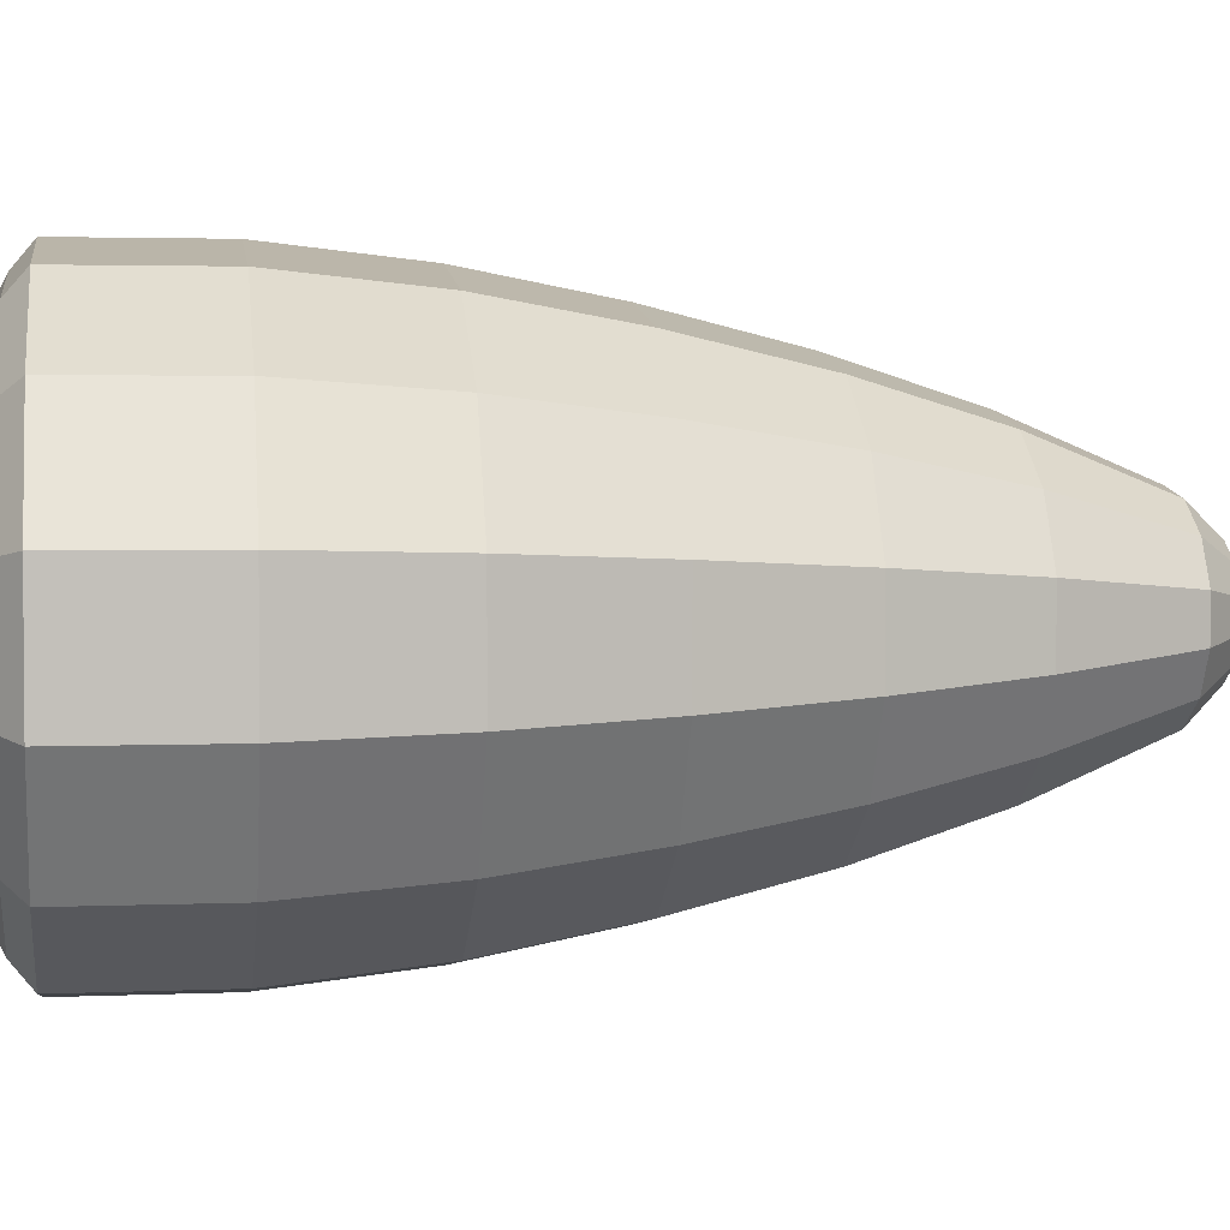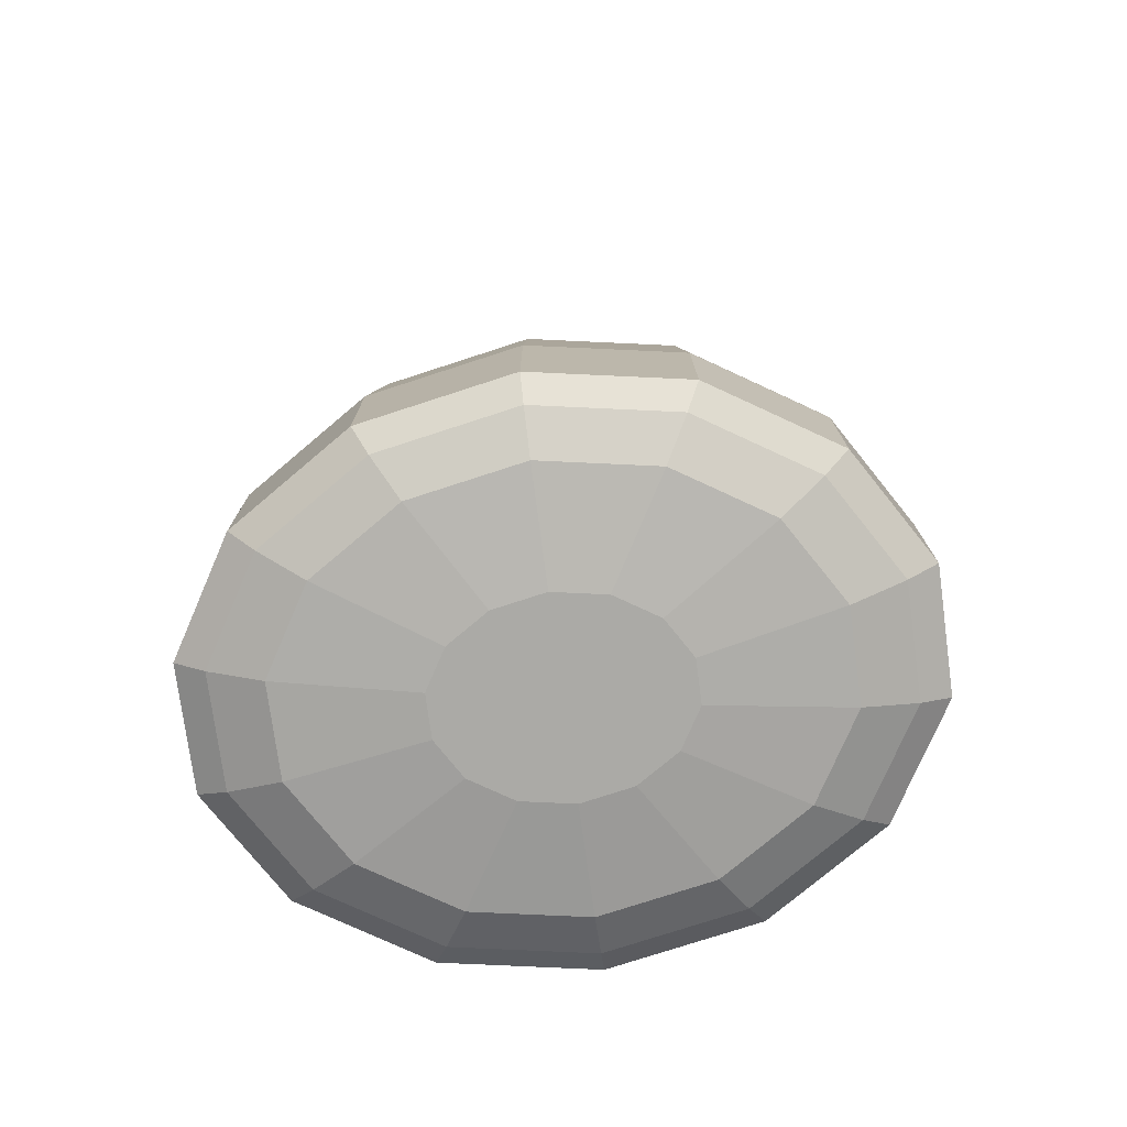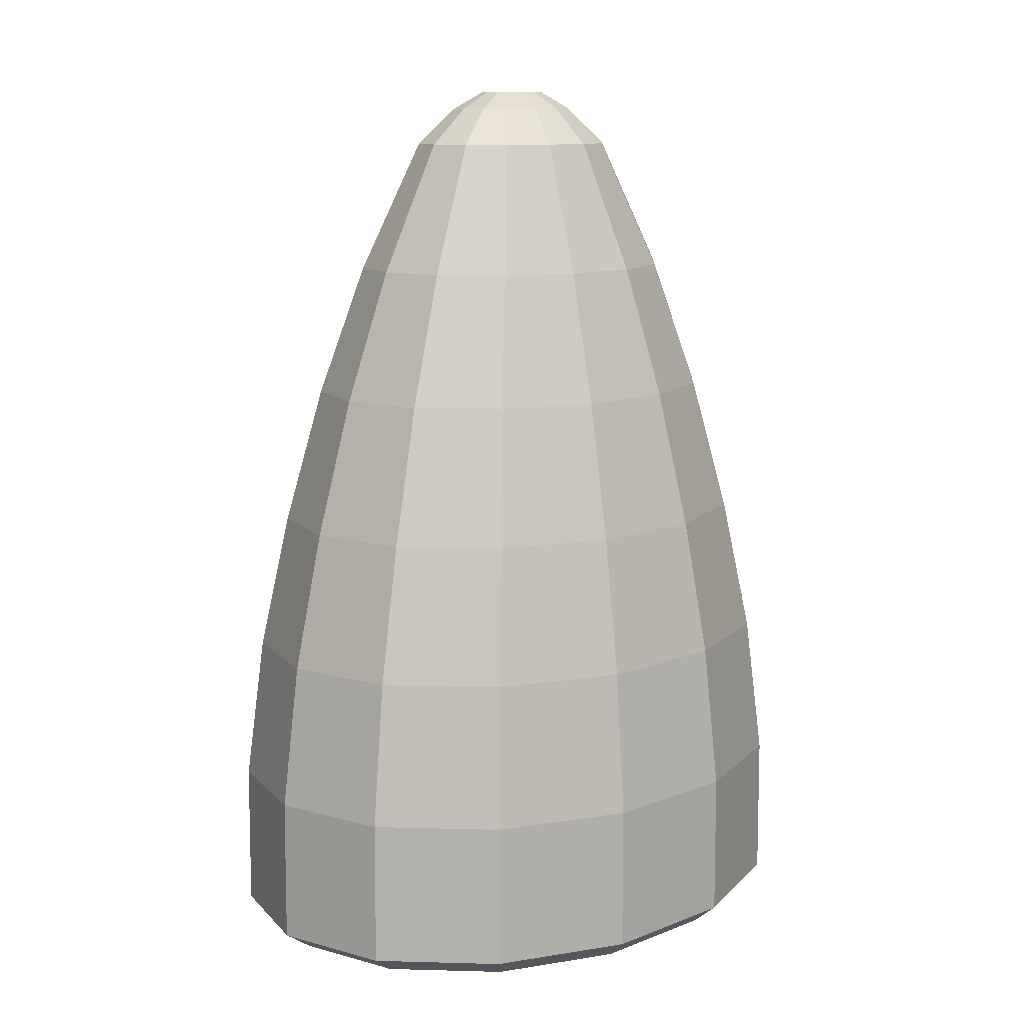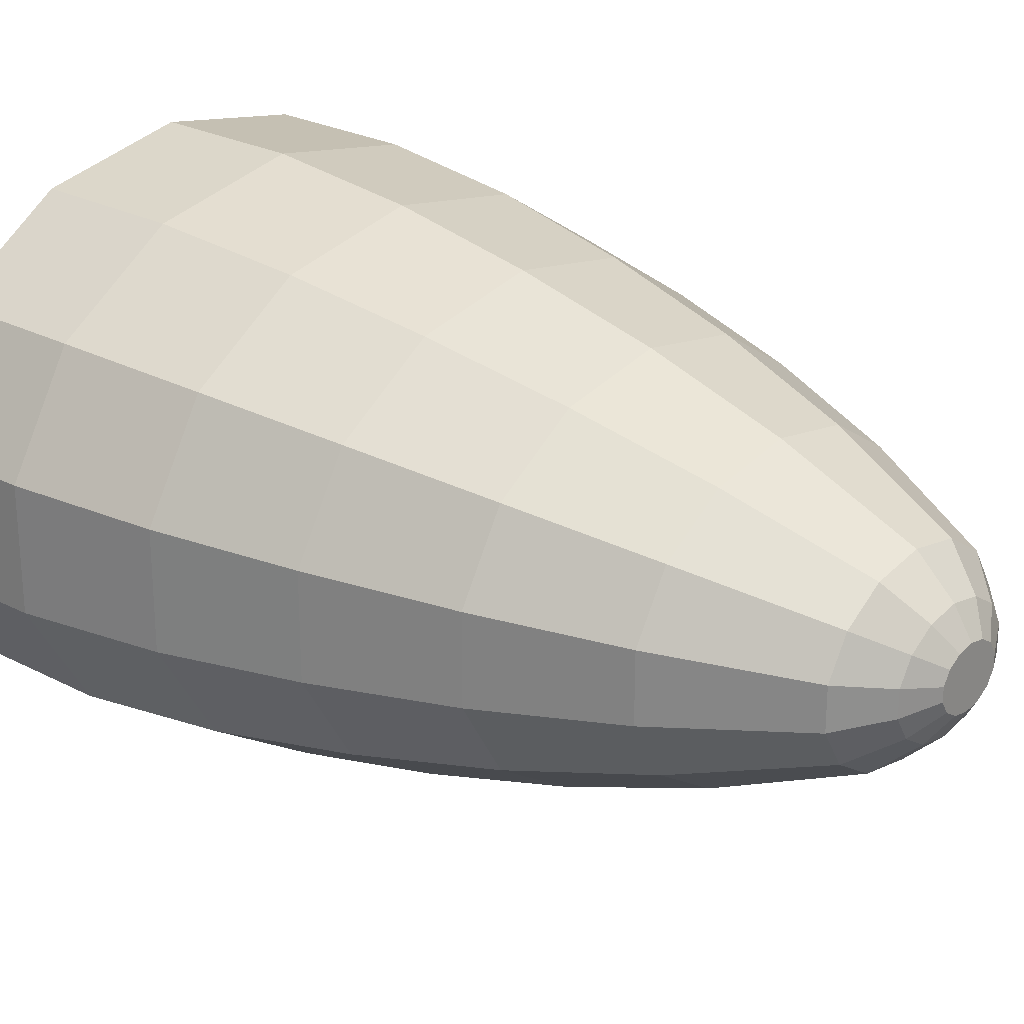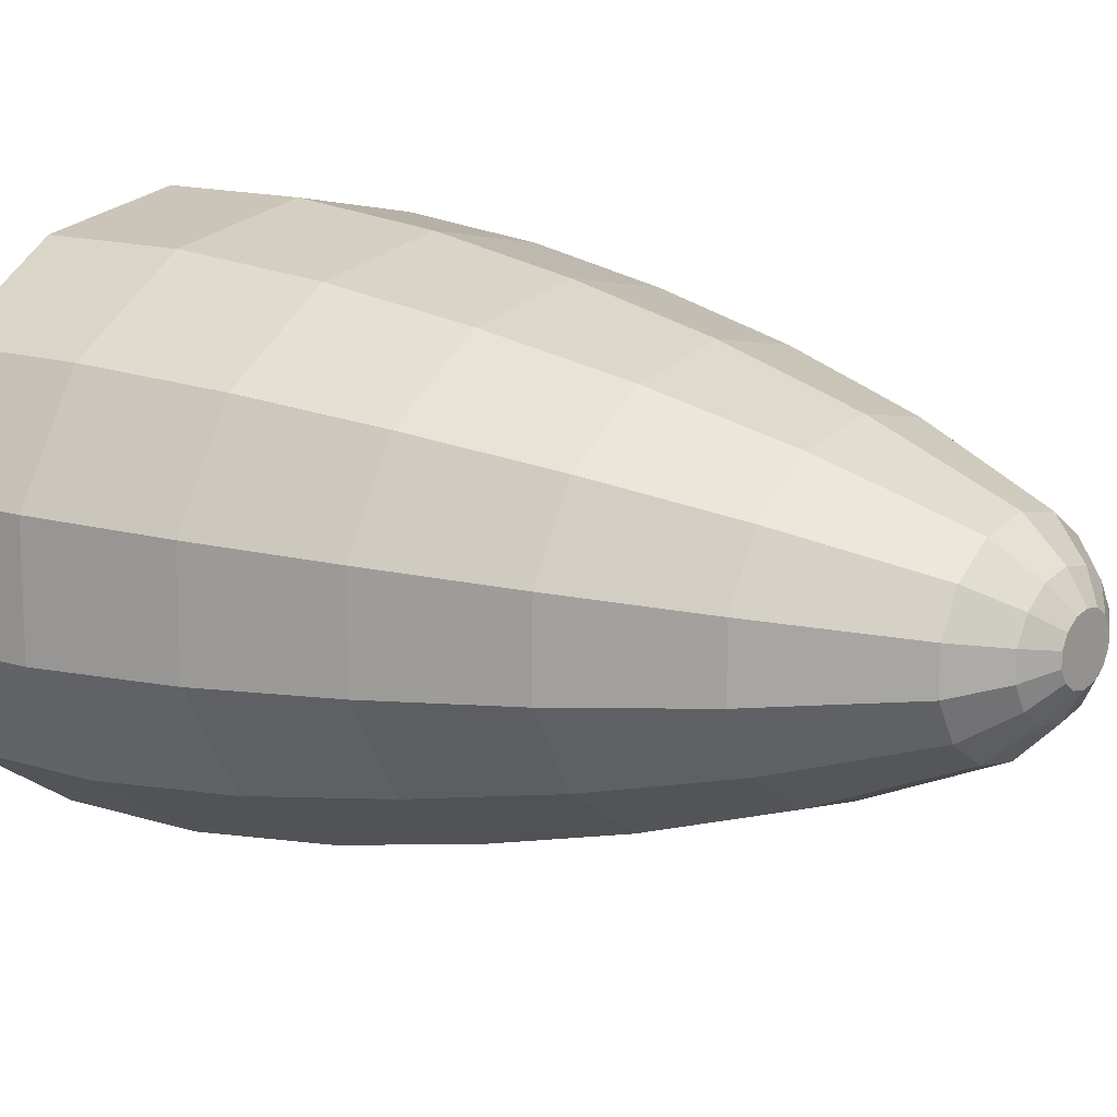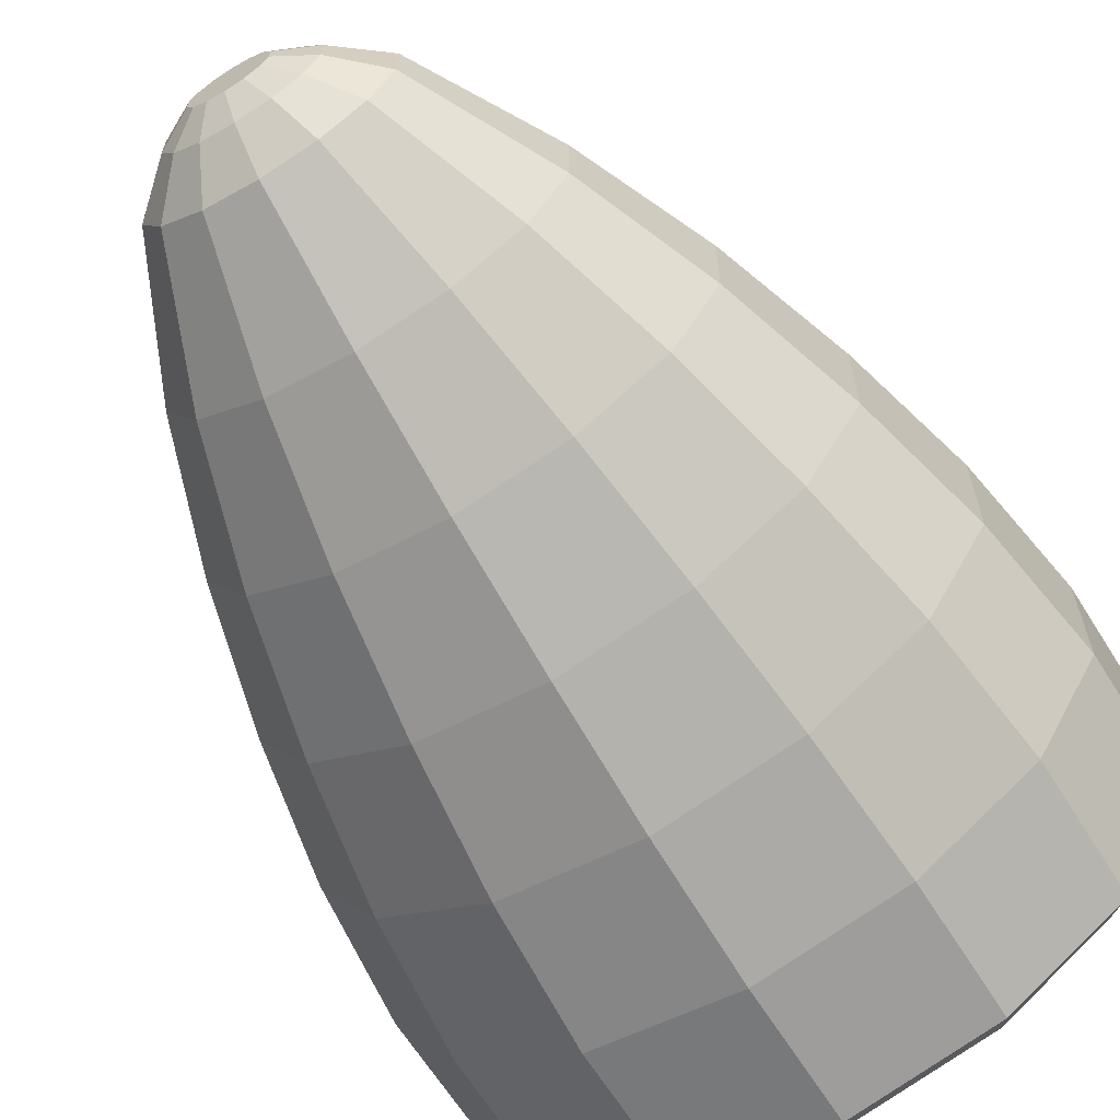
<metadata>
{"format":"obj","ext":"obj","renderer":"f3d","projection":"perspective","resolution":1024,"background":"white","views":[{"elev":3.1,"azim":82.1,"up":"+Z"},{"elev":-75.9,"azim":7.7,"up":"+Y"},{"elev":10.7,"azim":125.0,"up":"+Y"},{"elev":25.1,"azim":130.5,"up":"+Z"},{"elev":13.6,"azim":126.2,"up":"+Z"},{"elev":-64.5,"azim":-148.1,"up":"+Z"}]}
</metadata>
<code>
o Cylinder.004_Cylinder.005
v -0 0.05381 -0.8216
v -0 3.699 -0.2367
v 0.4456 0.05381 -0.7402
v 0.1284 3.699 -0.2133
v 0.8029 0.05381 -0.5123
v 0.2314 3.699 -0.1476
v 1.001 0.05381 -0.1828
v 0.2885 3.699 -0.05268
v 1.001 0.05381 0.1828
v 0.2885 3.699 0.05268
v 0.8029 0.05381 0.5123
v 0.2314 3.699 0.1476
v 0.4456 0.05381 0.7402
v 0.1284 3.699 0.2133
v -0 0.05381 0.8216
v -0 3.699 0.2367
v -0.4456 0.05381 0.7402
v -0.1284 3.699 0.2133
v -0.8029 0.05381 0.5123
v -0.2314 3.699 0.1476
v -1.001 0.05381 0.1828
v -0.2885 3.699 0.05268
v -1.001 0.05381 -0.1828
v -0.2885 3.699 -0.05268
v -0.8029 0.05381 -0.5123
v -0.2314 3.699 -0.1476
v -0.4456 0.05381 -0.7402
v -0.1284 3.699 -0.2133
v -0 1.382 -1.027
v -0 2.487 -0.7785
v 0.4222 2.487 -0.7014
v 0.5569 1.382 -0.9251
v 0.7608 2.487 -0.4854
v 1.004 1.382 -0.6402
v 0.9487 2.487 -0.1732
v 1.251 1.382 -0.2285
v 0.9487 2.487 0.1732
v 1.251 1.382 0.2285
v 0.7608 2.487 0.4854
v 1.004 1.382 0.6402
v 0.4222 2.487 0.7014
v 0.5569 1.382 0.9251
v -0 2.487 0.7785
v -0 1.382 1.027
v -0.4222 2.487 0.7014
v -0.5569 1.382 0.9251
v -0.7608 2.487 0.4854
v -1.004 1.382 0.6402
v -0.9487 2.487 0.1732
v -1.251 1.382 0.2285
v -0.9487 2.487 -0.1732
v -1.251 1.382 -0.2285
v -0.7608 2.487 -0.4854
v -1.004 1.382 -0.6402
v -0.4222 2.487 -0.7014
v -0.5569 1.382 -0.9251
v 0.5937 0.2192 -0.9862
v 1.07 0.2192 -0.6825
v 1.334 0.2192 -0.2436
v 1.334 0.2192 0.2436
v 1.07 0.2192 0.6825
v 0.5937 0.2192 0.9862
v -0 0.2192 1.095
v -0.5937 0.2192 0.9862
v -1.07 0.2192 0.6825
v -1.334 0.2192 0.2436
v -1.334 0.2192 -0.2436
v -1.07 0.2192 -0.6825
v -0.5937 0.2192 -0.9862
v -0 0.2192 -1.095
v -0 3.549 -0.3785
v 0.2053 3.549 -0.341
v 0.3699 3.549 -0.236
v 0.4613 3.549 -0.08423
v 0.4613 3.549 0.08423
v 0.3699 3.549 0.236
v 0.2053 3.549 0.341
v -0 3.549 0.3785
v -0.2053 3.549 0.341
v -0.3699 3.549 0.236
v -0.4613 3.549 0.08423
v -0.4613 3.549 -0.08423
v -0.3699 3.549 -0.236
v -0.2053 3.549 -0.341
v 0.06625 3.771 -0.1101
v -0 3.771 -0.1222
v 0.1194 3.771 -0.07616
v 0.1489 3.771 -0.02718
v 0.1489 3.771 0.02718
v 0.1194 3.771 0.07616
v 0.06625 3.771 0.1101
v -0 3.771 0.1222
v -0.06625 3.771 0.1101
v -0.1194 3.771 0.07616
v -0.1489 3.771 0.02718
v -0.1489 3.771 -0.02718
v -0.1194 3.771 -0.07616
v -0.06625 3.771 -0.1101
v 0.5397 0.1365 -0.8966
v 0.9726 0.1365 -0.6205
v 1.213 0.1365 -0.2214
v 1.213 0.1365 0.2214
v 0.9726 0.1365 0.6205
v 0.5397 0.1365 0.8966
v -0 0.1365 0.9952
v -0.5397 0.1365 0.8966
v -0.9726 0.1365 0.6205
v -1.213 0.1365 0.2214
v -1.213 0.1365 -0.2214
v -0.9726 0.1365 -0.6205
v -0.5397 0.1365 -0.8966
v -0 0.1365 -0.9952
v -0 4e-06 -0.3792
v 0.2056 4e-06 -0.3416
v 0.3705 4e-06 -0.2364
v 0.4621 4e-06 -0.08437
v 0.4621 4e-06 0.08437
v 0.3705 4e-06 0.2364
v 0.2056 4e-06 0.3416
v -0 4e-06 0.3792
v -0.2056 4e-06 0.3416
v -0.3705 4e-06 0.2364
v -0.4621 4e-06 0.08437
v -0.4621 4e-06 -0.08437
v -0.3705 4e-06 -0.2364
v -0.2056 4e-06 -0.3416
v -0 1.935 -0.9184
v 0.4981 1.935 -0.8274
v 0.8975 1.935 -0.5726
v 1.119 1.935 -0.2044
v 1.119 1.935 0.2044
v 0.8975 1.935 0.5726
v 0.4981 1.935 0.8274
v -0 1.935 0.9184
v -0.4981 1.935 0.8274
v -0.8975 1.935 0.5726
v -1.119 1.935 0.2044
v -1.119 1.935 -0.2044
v -0.8975 1.935 -0.5726
v -0.4981 1.935 -0.8274
v -0 0.8007 -1.093
v 0.593 0.8007 -0.985
v 1.068 0.8007 -0.6817
v 1.332 0.8007 -0.2433
v 1.332 0.8007 0.2433
v 1.068 0.8007 0.6817
v 0.593 0.8007 0.985
v 0 0.8007 1.093
v -0.593 0.8007 0.985
v -1.068 0.8007 0.6817
v -1.332 0.8007 0.2433
v -1.332 0.8007 -0.2433
v -1.068 0.8007 -0.6817
v -0.593 0.8007 -0.985
v 0.3283 3.018 -0.5454
v 0.5916 3.018 -0.3774
v 0.7377 3.018 -0.1347
v 0.7377 3.018 0.1347
v 0.5916 3.018 0.3774
v 0.3283 3.018 0.5454
v -0 3.018 0.6053
v -0.3283 3.018 0.5454
v -0.5916 3.018 0.3774
v -0.7377 3.018 0.1347
v -0.7377 3.018 -0.1347
v -0.5916 3.018 -0.3774
v -0.3283 3.018 -0.5454
v -0 3.018 -0.6053
f 71 2 4 72
f 72 4 6 73
f 73 6 8 74
f 74 8 10 75
f 75 10 12 76
f 76 12 14 77
f 77 14 16 78
f 78 16 18 79
f 79 18 20 80
f 80 20 22 81
f 81 22 24 82
f 82 24 26 83
f 28 26 97 98
f 83 26 28 84
f 84 28 2 71
f 5 7 116 115
f 154 56 29 141
f 140 55 30 127
f 153 54 56 154
f 139 53 55 140
f 152 52 54 153
f 138 51 53 139
f 151 50 52 152
f 137 49 51 138
f 150 48 50 151
f 136 47 49 137
f 149 46 48 150
f 135 45 47 136
f 148 44 46 149
f 134 43 45 135
f 147 42 44 148
f 133 41 43 134
f 146 40 42 147
f 132 39 41 133
f 145 38 40 146
f 131 37 39 132
f 144 36 38 145
f 130 35 37 131
f 143 34 36 144
f 129 33 35 130
f 142 32 34 143
f 128 31 33 129
f 141 29 32 142
f 127 30 31 128
f 112 70 57 99
f 99 57 58 100
f 100 58 59 101
f 101 59 60 102
f 102 60 61 103
f 103 61 62 104
f 104 62 63 105
f 105 63 64 106
f 106 64 65 107
f 107 65 66 108
f 108 66 67 109
f 109 67 68 110
f 110 68 69 111
f 111 69 70 112
f 167 84 71 168
f 166 83 84 167
f 165 82 83 166
f 164 81 82 165
f 163 80 81 164
f 162 79 80 163
f 161 78 79 162
f 160 77 78 161
f 159 76 77 160
f 158 75 76 159
f 157 74 75 158
f 156 73 74 157
f 155 72 73 156
f 168 71 72 155
f 4 2 86 85
f 18 16 92 93
f 8 6 87 88
f 22 20 94 95
f 12 10 89 90
f 97 96 95 94
f 85 86 92 91
f 87 85 91 90
f 88 87 90 89
f 86 98 93 92
f 98 97 94 93
f 14 12 90 91
f 24 22 95 96
f 10 8 88 89
f 20 18 93 94
f 2 28 98 86
f 6 4 85 87
f 16 14 91 92
f 26 24 96 97
f 27 111 112 1
f 25 110 111 27
f 23 109 110 25
f 21 108 109 23
f 19 107 108 21
f 17 106 107 19
f 15 105 106 17
f 13 104 105 15
f 11 103 104 13
f 9 102 103 11
f 7 101 102 9
f 5 100 101 7
f 3 99 100 5
f 1 112 99 3
f 113 114 115 116 117 118 119 120 121 122 123 124 125 126
f 15 17 121 120
f 1 3 114 113
f 25 27 126 125
f 11 13 119 118
f 21 23 124 123
f 7 9 117 116
f 17 19 122 121
f 27 1 113 126
f 3 5 115 114
f 13 15 120 119
f 23 25 125 124
f 9 11 118 117
f 19 21 123 122
f 29 127 128 32
f 32 128 129 34
f 34 129 130 36
f 36 130 131 38
f 38 131 132 40
f 40 132 133 42
f 42 133 134 44
f 44 134 135 46
f 46 135 136 48
f 48 136 137 50
f 50 137 138 52
f 52 138 139 54
f 54 139 140 56
f 56 140 127 29
f 70 141 142 57
f 57 142 143 58
f 58 143 144 59
f 59 144 145 60
f 60 145 146 61
f 61 146 147 62
f 62 147 148 63
f 63 148 149 64
f 64 149 150 65
f 65 150 151 66
f 66 151 152 67
f 67 152 153 68
f 68 153 154 69
f 69 154 141 70
f 30 168 155 31
f 31 155 156 33
f 33 156 157 35
f 35 157 158 37
f 37 158 159 39
f 39 159 160 41
f 41 160 161 43
f 43 161 162 45
f 45 162 163 47
f 47 163 164 49
f 49 164 165 51
f 51 165 166 53
f 53 166 167 55
f 55 167 168 30

</code>
